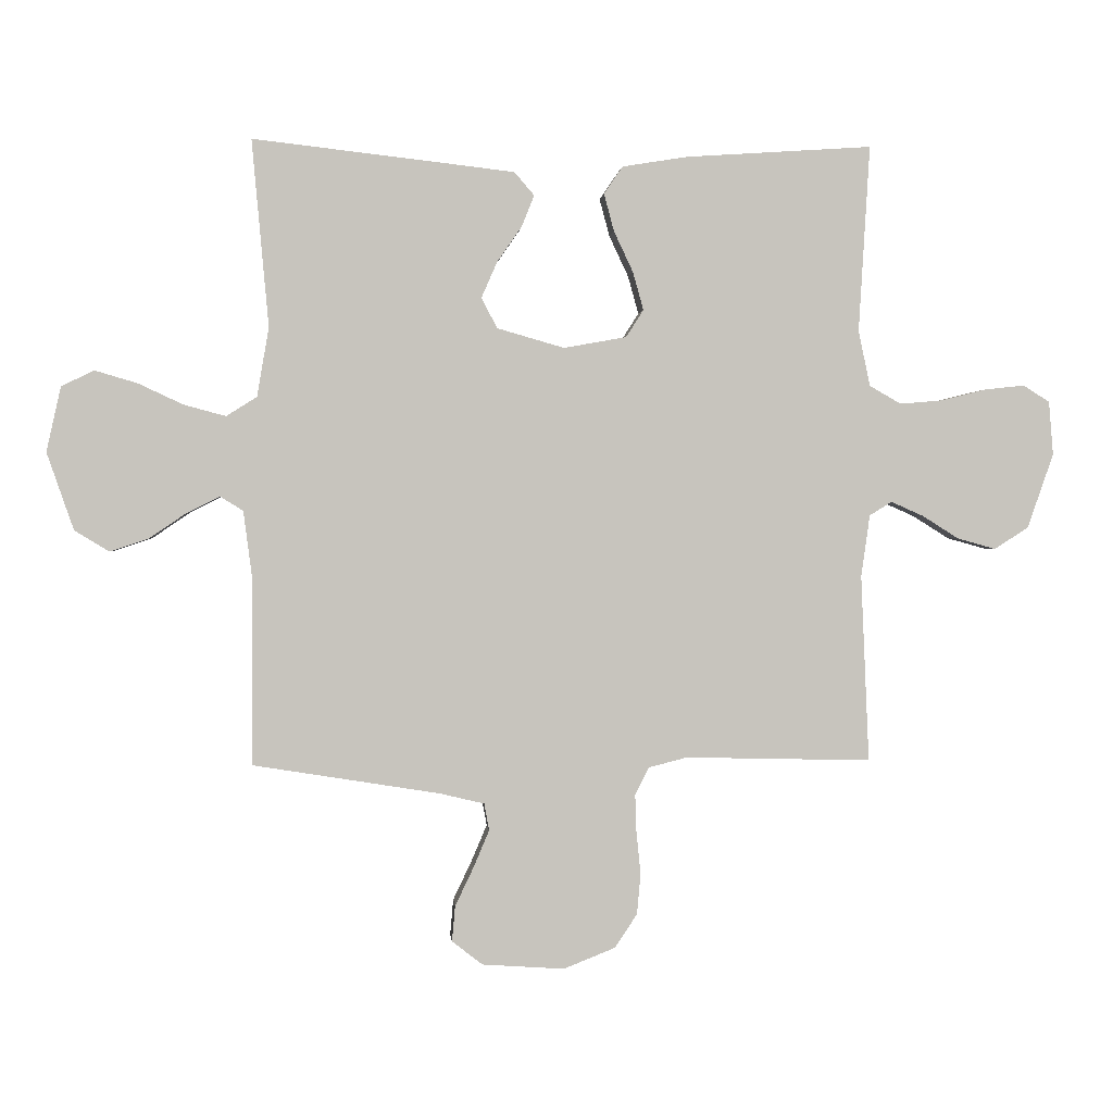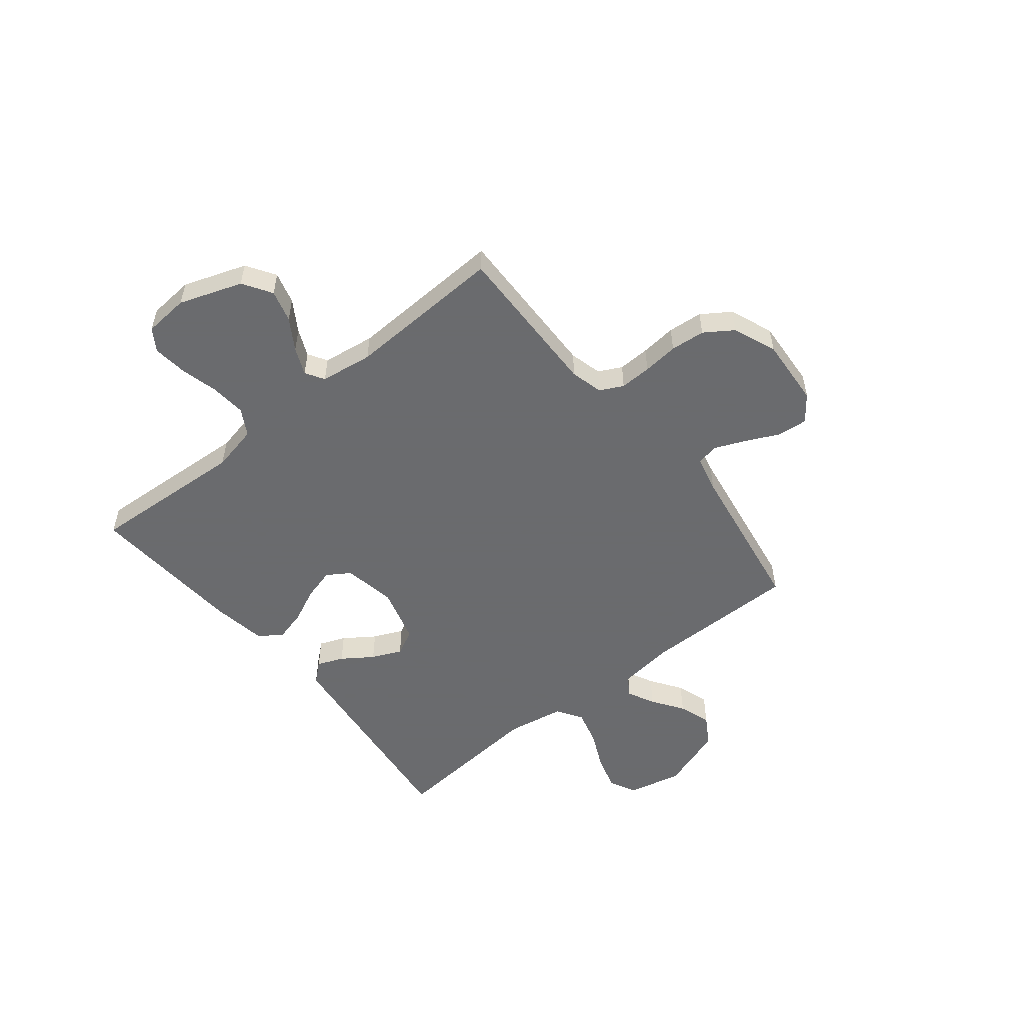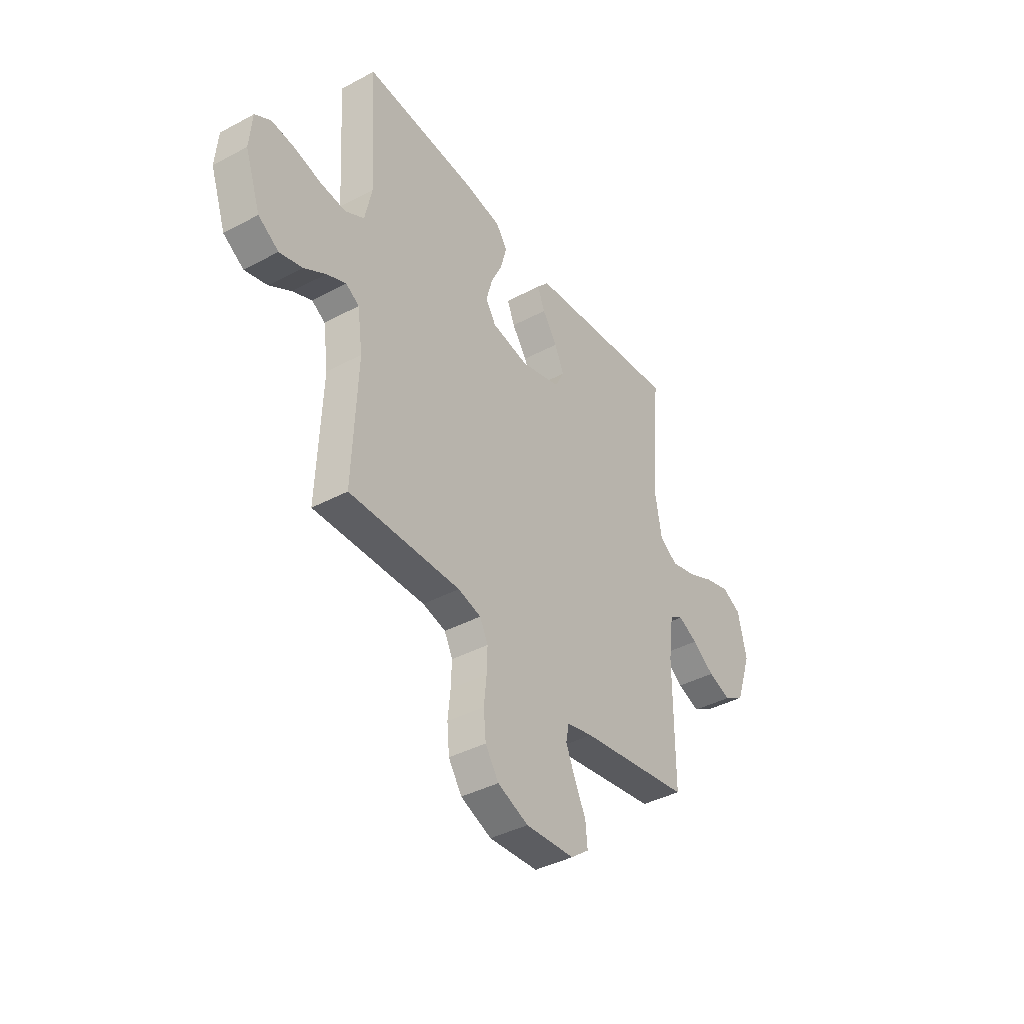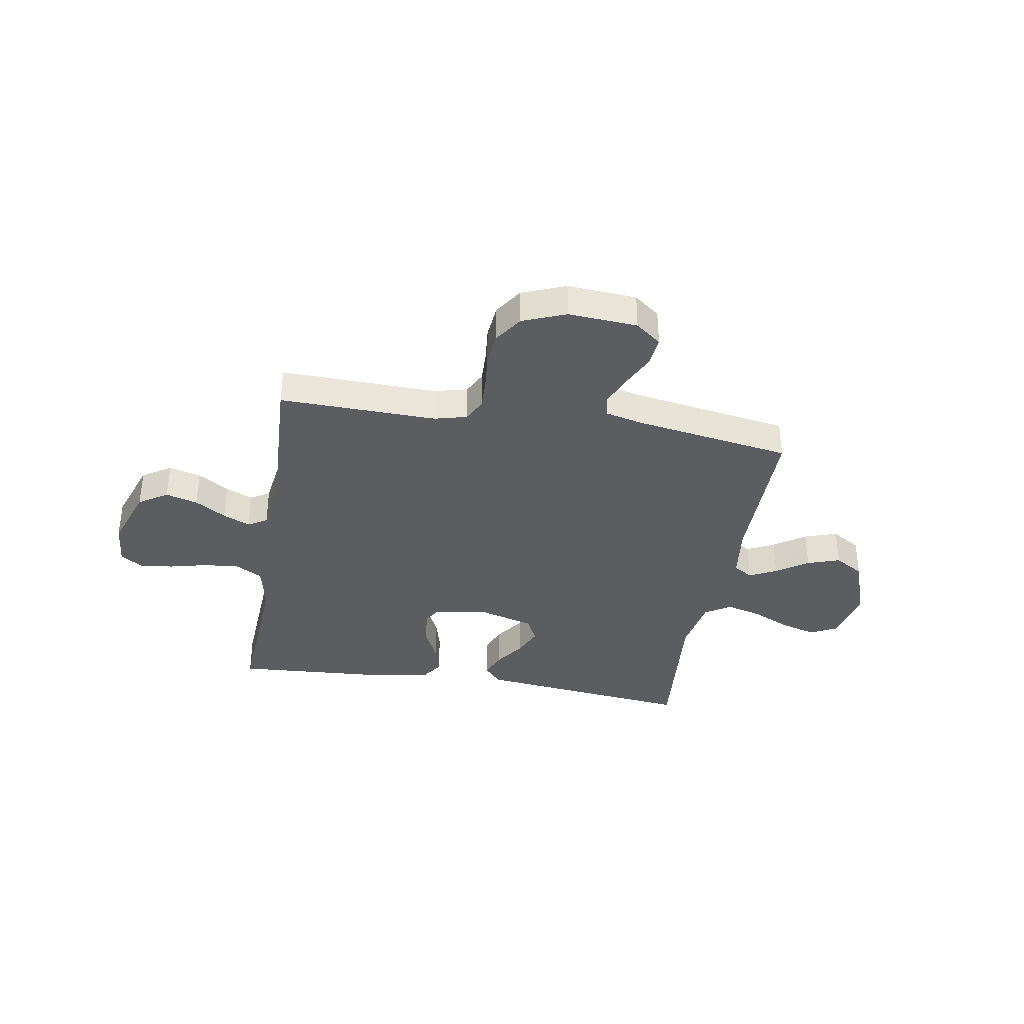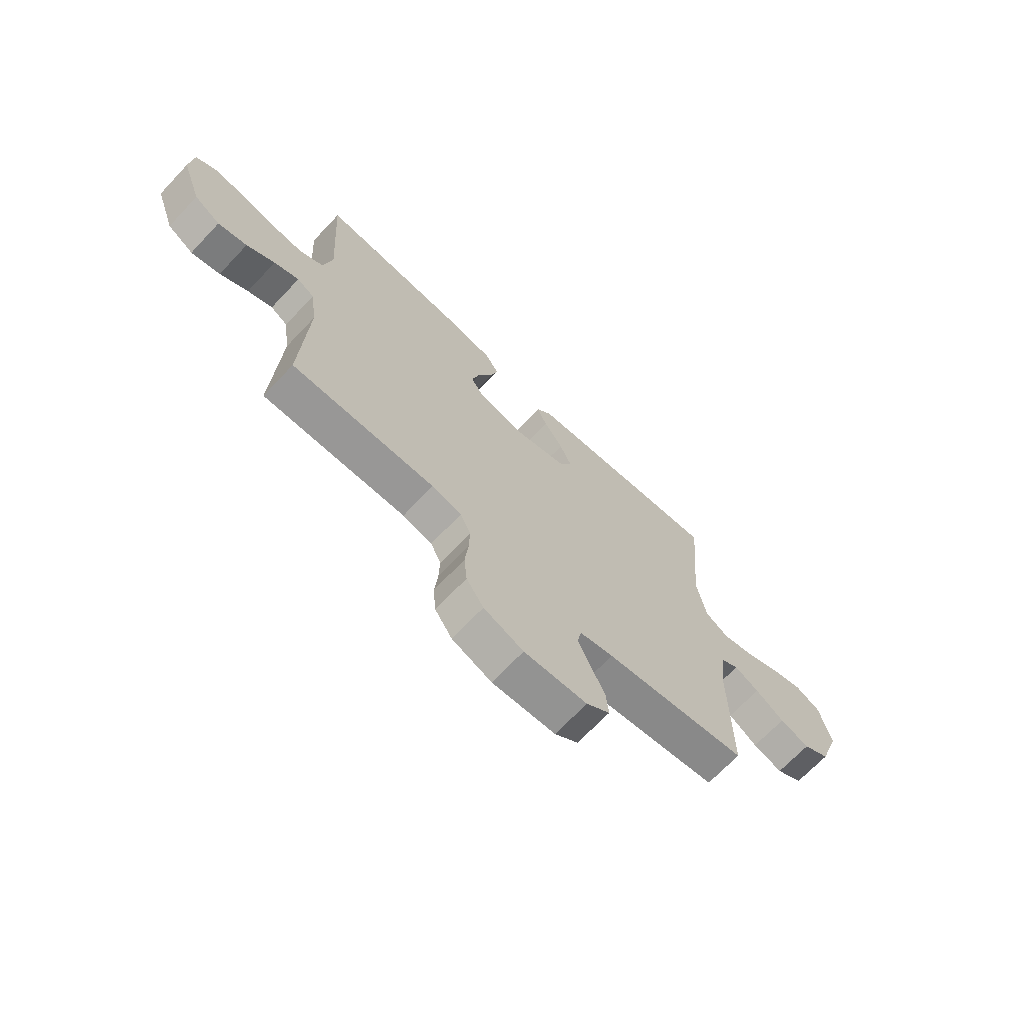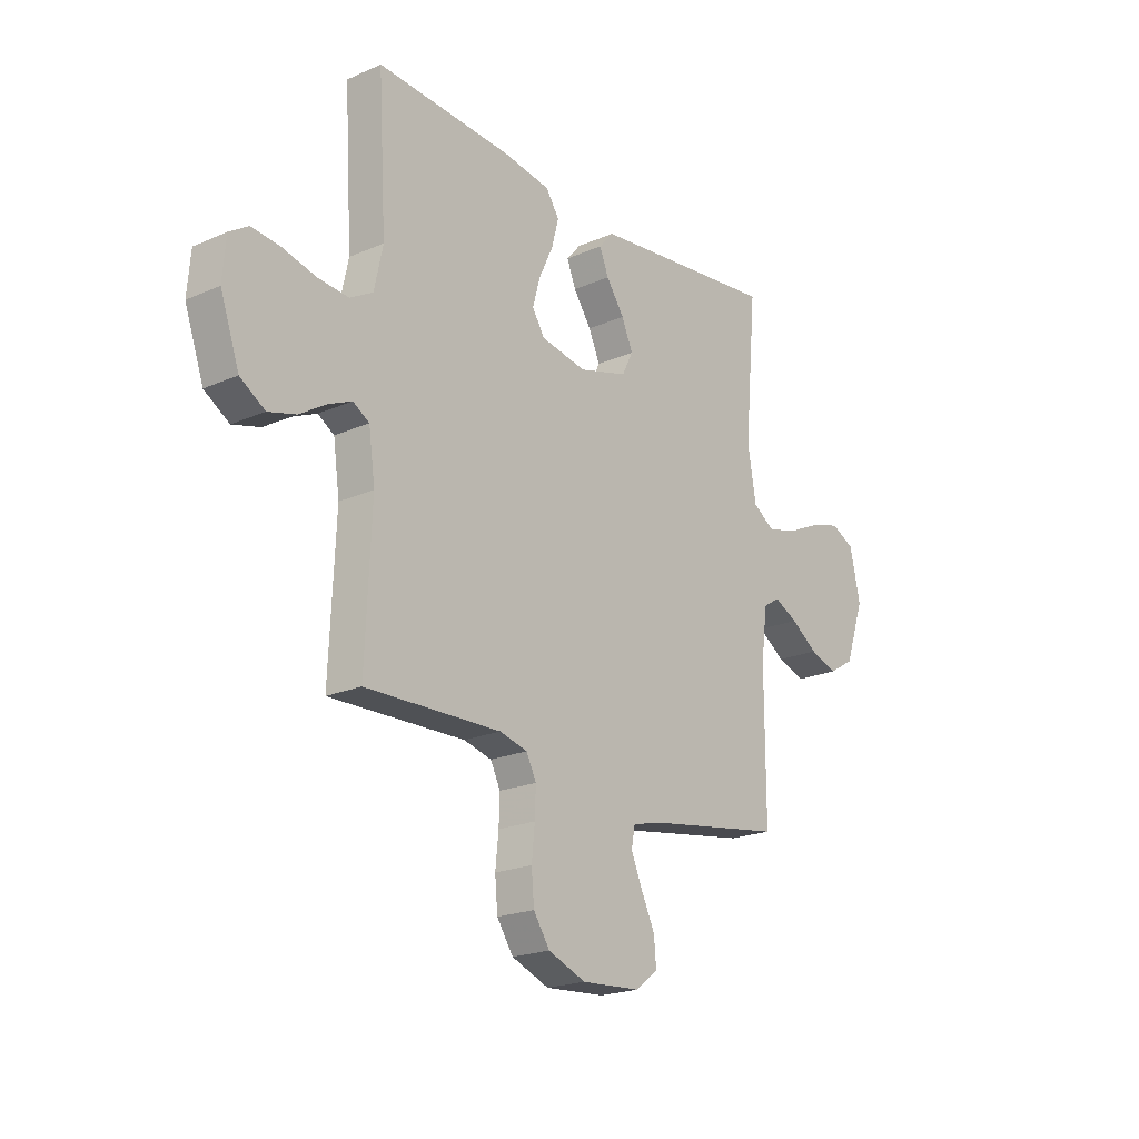
<metadata>
{"format":"obj","ext":"obj","renderer":"f3d","projection":"perspective","resolution":1024,"background":"white","views":[{"elev":0.8,"azim":-4.9,"up":"+Z"},{"elev":-53.3,"azim":128.8,"up":"+Y"},{"elev":-40.1,"azim":123.4,"up":"+Z"},{"elev":-36.2,"azim":170.4,"up":"+Y"},{"elev":-69.1,"azim":136.6,"up":"+Z"},{"elev":-20.7,"azim":128.4,"up":"+Z"}]}
</metadata>
<code>
v -0.5 0.07 -0.5
v -0.5 0.07 -0.2
v -0.514 0.07 -0.093
v -0.551 0.07 -0.07
v -0.603 0.07 -0.096
v -0.663 0.07 -0.137
v -0.725 0.07 -0.158
v -0.781 0.07 -0.124
v -0.824 0.07 0
v -0.801 0.07 0.104
v -0.749 0.07 0.13
v -0.681 0.07 0.11
v -0.608 0.07 0.076
v -0.541 0.07 0.058
v -0.492 0.07 0.089
v -0.473 0.07 0.2
v -0.5 0.07 0.5
v -0.2 0.07 0.466
v -0.08 0.07 0.452
v -0.048 0.07 0.415
v -0.068 0.07 0.365
v -0.108 0.07 0.307
v -0.133 0.07 0.25
v -0.108 0.07 0.201
v 0 0.07 0.17
v 0.101 0.07 0.188
v 0.129 0.07 0.232
v 0.112 0.07 0.293
v 0.081 0.07 0.359
v 0.065 0.07 0.419
v 0.095 0.07 0.463
v 0.2 0.07 0.48
v 0.5 0.07 0.5
v 0.482 0.07 0.2
v 0.501 0.07 0.111
v 0.552 0.07 0.082
v 0.62 0.07 0.088
v 0.693 0.07 0.106
v 0.757 0.07 0.113
v 0.799 0.07 0.086
v 0.806 0.07 0
v 0.764 0.07 -0.12
v 0.709 0.07 -0.155
v 0.648 0.07 -0.138
v 0.589 0.07 -0.101
v 0.537 0.07 -0.078
v 0.501 0.07 -0.1
v 0.487 0.07 -0.2
v 0.5 0.07 -0.5
v 0.2 0.07 -0.493
v 0.138 0.07 -0.509
v 0.116 0.07 -0.553
v 0.118 0.07 -0.613
v 0.125 0.07 -0.681
v 0.119 0.07 -0.747
v 0.083 0.07 -0.801
v 0 0.07 -0.834
v -0.132 0.07 -0.825
v -0.181 0.07 -0.787
v -0.176 0.07 -0.73
v -0.146 0.07 -0.667
v -0.121 0.07 -0.608
v -0.129 0.07 -0.565
v -0.2 0.07 -0.548
v -0.5 0 -0.5
v -0.5 0 -0.2
v -0.514 0 -0.093
v -0.551 0 -0.07
v -0.603 0 -0.096
v -0.663 0 -0.137
v -0.725 0 -0.158
v -0.781 0 -0.124
v -0.824 0 0
v -0.801 0 0.104
v -0.749 0 0.13
v -0.681 0 0.11
v -0.608 0 0.076
v -0.541 0 0.058
v -0.492 0 0.089
v -0.473 0 0.2
v -0.5 0 0.5
v -0.2 0 0.466
v -0.08 0 0.452
v -0.048 0 0.415
v -0.068 0 0.365
v -0.108 0 0.307
v -0.133 0 0.25
v -0.108 0 0.201
v 0 0 0.17
v 0.101 0 0.188
v 0.129 0 0.232
v 0.112 0 0.293
v 0.081 0 0.359
v 0.065 0 0.419
v 0.095 0 0.463
v 0.2 0 0.48
v 0.5 0 0.5
v 0.482 0 0.2
v 0.501 0 0.111
v 0.552 0 0.082
v 0.62 0 0.088
v 0.693 0 0.106
v 0.757 0 0.113
v 0.799 0 0.086
v 0.806 0 0
v 0.764 0 -0.12
v 0.709 0 -0.155
v 0.648 0 -0.138
v 0.589 0 -0.101
v 0.537 0 -0.078
v 0.501 0 -0.1
v 0.487 0 -0.2
v 0.5 0 -0.5
v 0.2 0 -0.493
v 0.138 0 -0.509
v 0.116 0 -0.553
v 0.118 0 -0.613
v 0.125 0 -0.681
v 0.119 0 -0.747
v 0.083 0 -0.801
v 0 0 -0.834
v -0.132 0 -0.825
v -0.181 0 -0.787
v -0.176 0 -0.73
v -0.146 0 -0.667
v -0.121 0 -0.608
v -0.129 0 -0.565
v -0.2 0 -0.548
f 59 60 61
f 58 59 61
f 57 58 61
f 56 57 61
f 55 56 61
f 54 55 61
f 53 54 61
f 52 53 61 62
f 51 52 62 63
f 48 49 50
f 51 63 64
f 50 51 64
f 48 50 64
f 47 48 64
f 43 44 45
f 42 43 45
f 41 42 45
f 40 41 45
f 39 40 45
f 38 39 45
f 37 38 45
f 36 37 45 46
f 35 36 46 47
f 32 33 34
f 31 32 34
f 30 31 34
f 29 30 34
f 28 29 34
f 34 35 47
f 28 34 47
f 27 28 47
f 20 21 22
f 19 20 22
f 18 19 22
f 17 18 22
f 16 17 22
f 15 16 22 23
f 14 15 23 24
f 11 12 13
f 10 11 13
f 9 10 13
f 8 9 13
f 7 8 13
f 6 7 13
f 5 6 13
f 4 5 13 14
f 14 24 25
f 4 14 25
f 3 4 25
f 64 1 2
f 26 27 47 64
f 25 26 64
f 3 25 64
f 2 3 64
f 125 124 123
f 125 123 122
f 125 122 121
f 125 121 120
f 125 120 119
f 125 119 118
f 125 118 117
f 126 125 117 116
f 127 126 116 115
f 114 113 112
f 128 127 115
f 128 115 114
f 128 114 112
f 128 112 111
f 109 108 107
f 109 107 106
f 109 106 105
f 109 105 104
f 109 104 103
f 109 103 102
f 109 102 101
f 110 109 101 100
f 111 110 100 99
f 98 97 96
f 98 96 95
f 98 95 94
f 98 94 93
f 98 93 92
f 111 99 98
f 111 98 92
f 111 92 91
f 86 85 84
f 86 84 83
f 86 83 82
f 86 82 81
f 86 81 80
f 87 86 80 79
f 88 87 79 78
f 77 76 75
f 77 75 74
f 77 74 73
f 77 73 72
f 77 72 71
f 77 71 70
f 77 70 69
f 78 77 69 68
f 89 88 78
f 89 78 68
f 89 68 67
f 66 65 128
f 128 111 91 90
f 128 90 89
f 128 89 67
f 128 67 66
f 1 65 66 2
f 2 66 67 3
f 3 67 68 4
f 4 68 69 5
f 5 69 70 6
f 6 70 71 7
f 7 71 72 8
f 8 72 73 9
f 9 73 74 10
f 10 74 75 11
f 11 75 76 12
f 12 76 77 13
f 13 77 78 14
f 14 78 79 15
f 15 79 80 16
f 16 80 81 17
f 17 81 82 18
f 18 82 83 19
f 19 83 84 20
f 20 84 85 21
f 21 85 86 22
f 22 86 87 23
f 23 87 88 24
f 24 88 89 25
f 25 89 90 26
f 26 90 91 27
f 27 91 92 28
f 28 92 93 29
f 29 93 94 30
f 30 94 95 31
f 31 95 96 32
f 32 96 97 33
f 33 97 98 34
f 34 98 99 35
f 35 99 100 36
f 36 100 101 37
f 37 101 102 38
f 38 102 103 39
f 39 103 104 40
f 40 104 105 41
f 41 105 106 42
f 42 106 107 43
f 43 107 108 44
f 44 108 109 45
f 45 109 110 46
f 46 110 111 47
f 47 111 112 48
f 48 112 113 49
f 49 113 114 50
f 50 114 115 51
f 51 115 116 52
f 52 116 117 53
f 53 117 118 54
f 54 118 119 55
f 55 119 120 56
f 56 120 121 57
f 57 121 122 58
f 58 122 123 59
f 59 123 124 60
f 60 124 125 61
f 61 125 126 62
f 62 126 127 63
f 63 127 128 64
f 64 128 65 1

</code>
